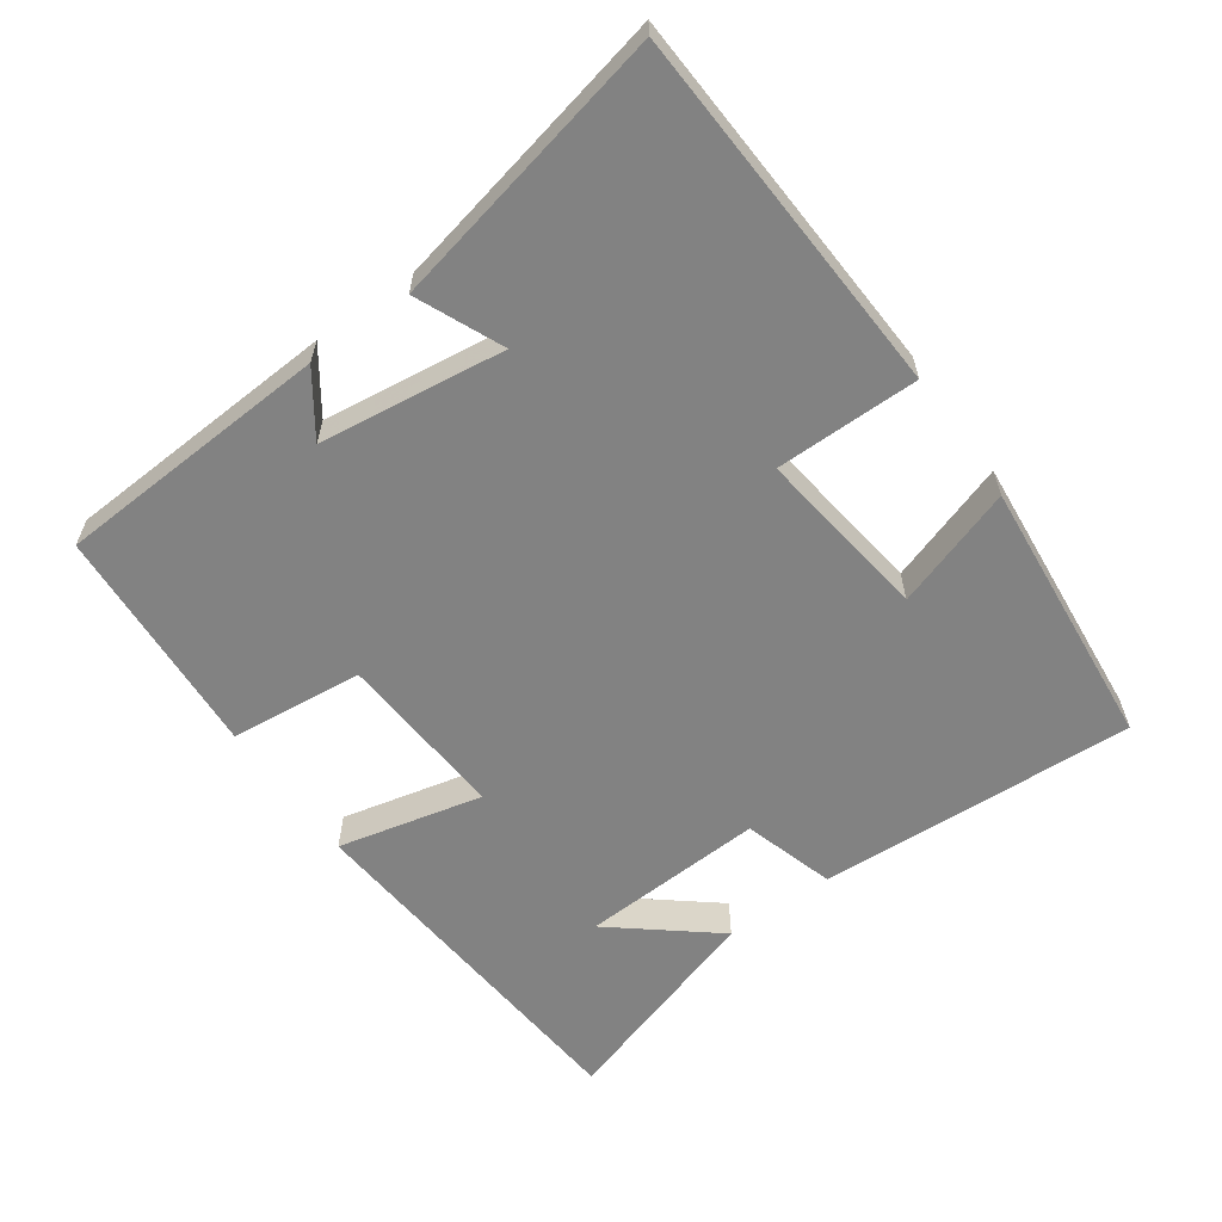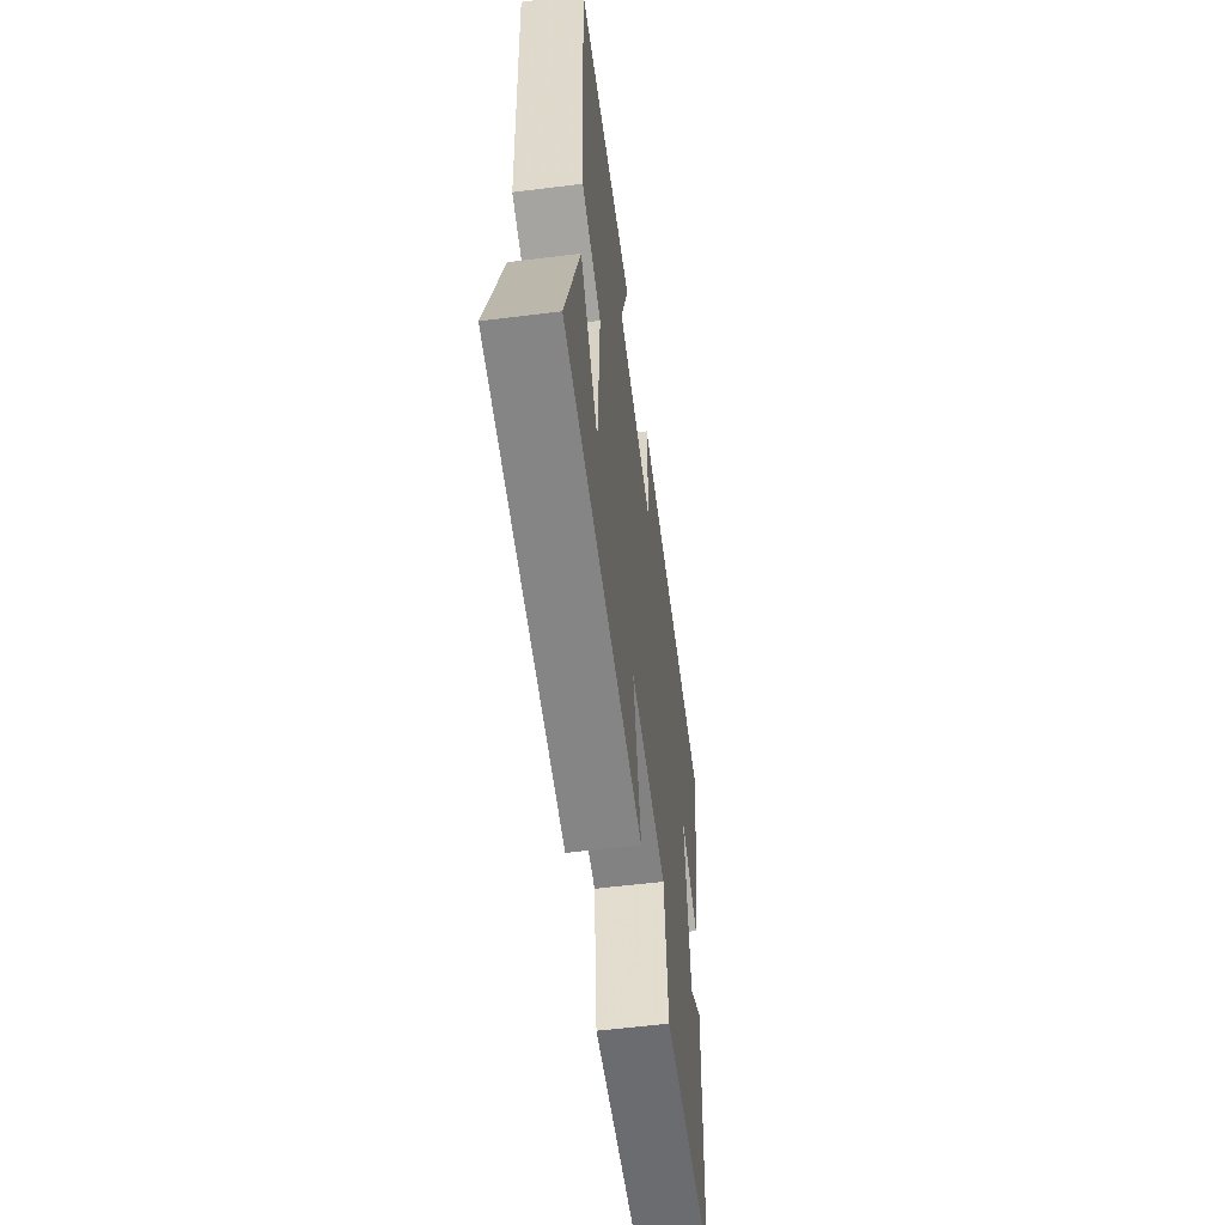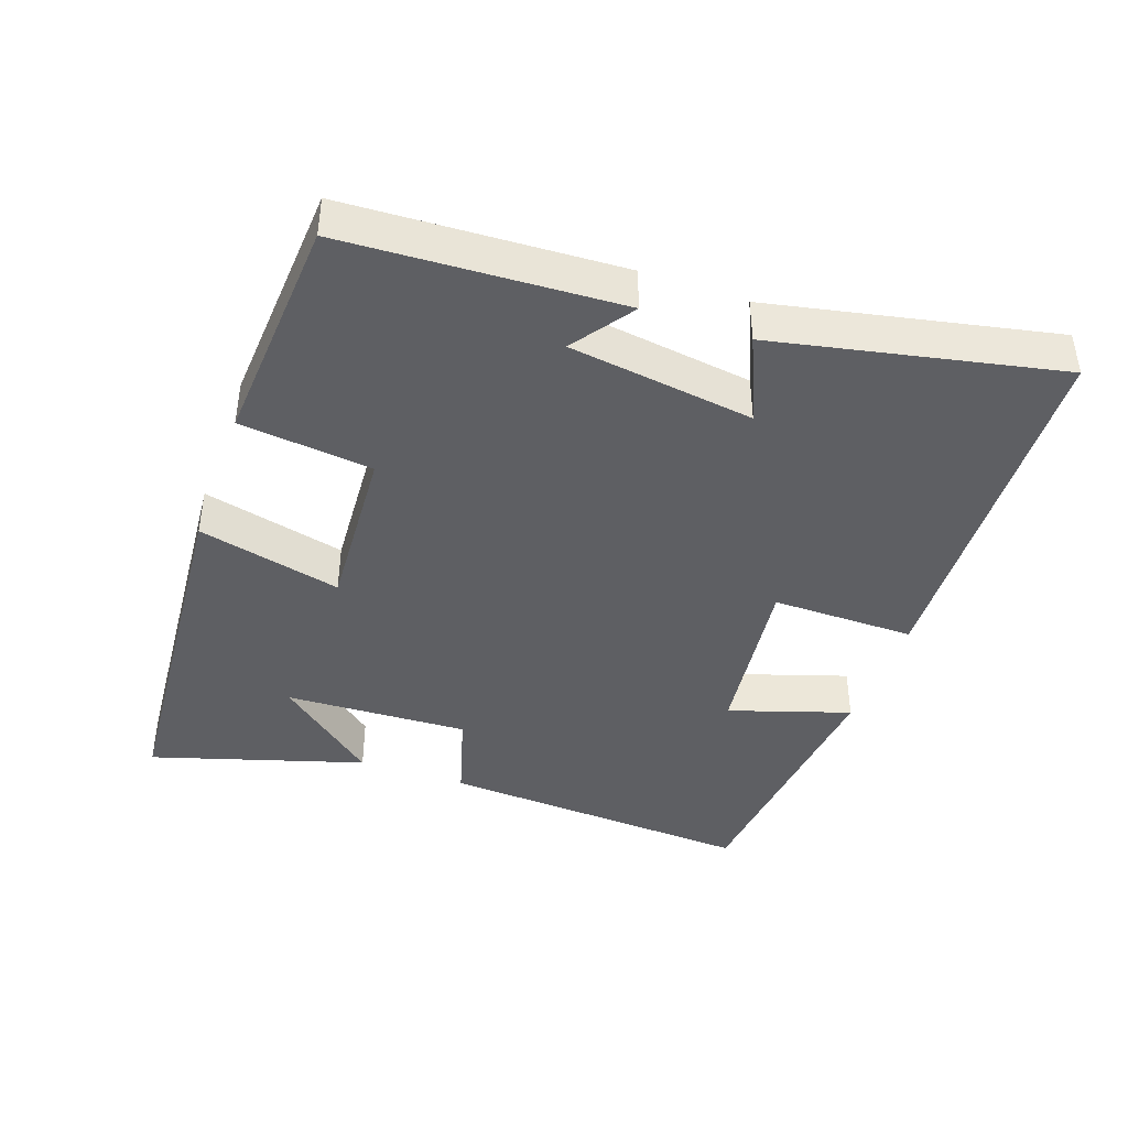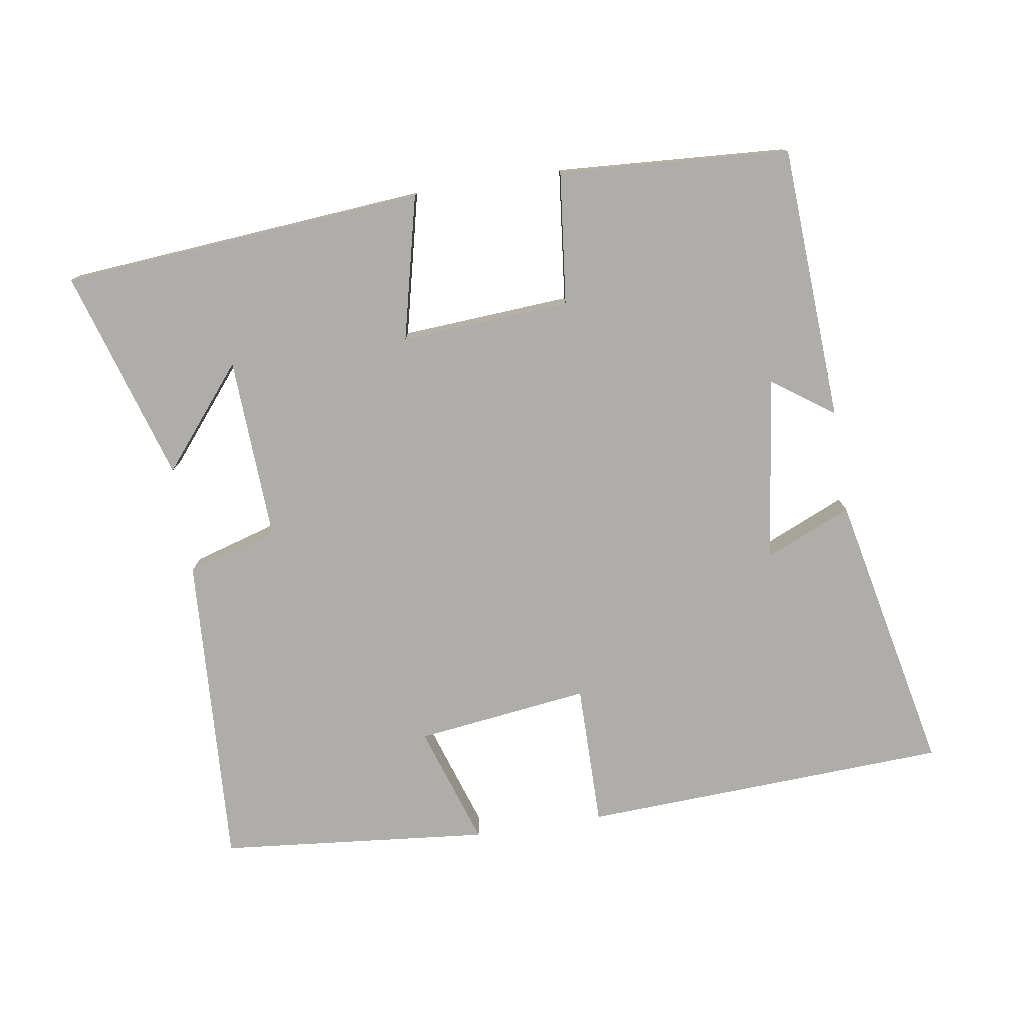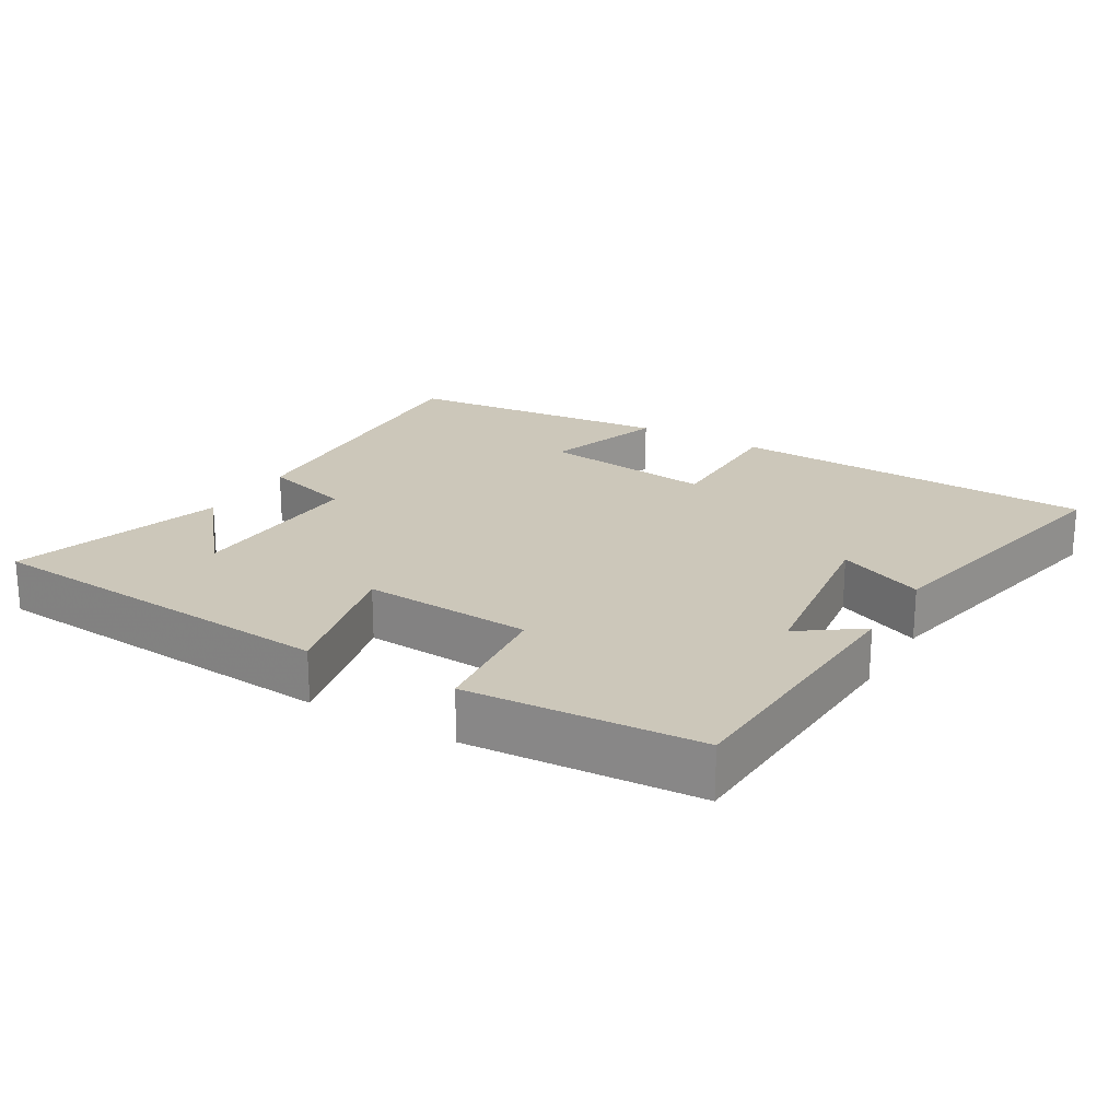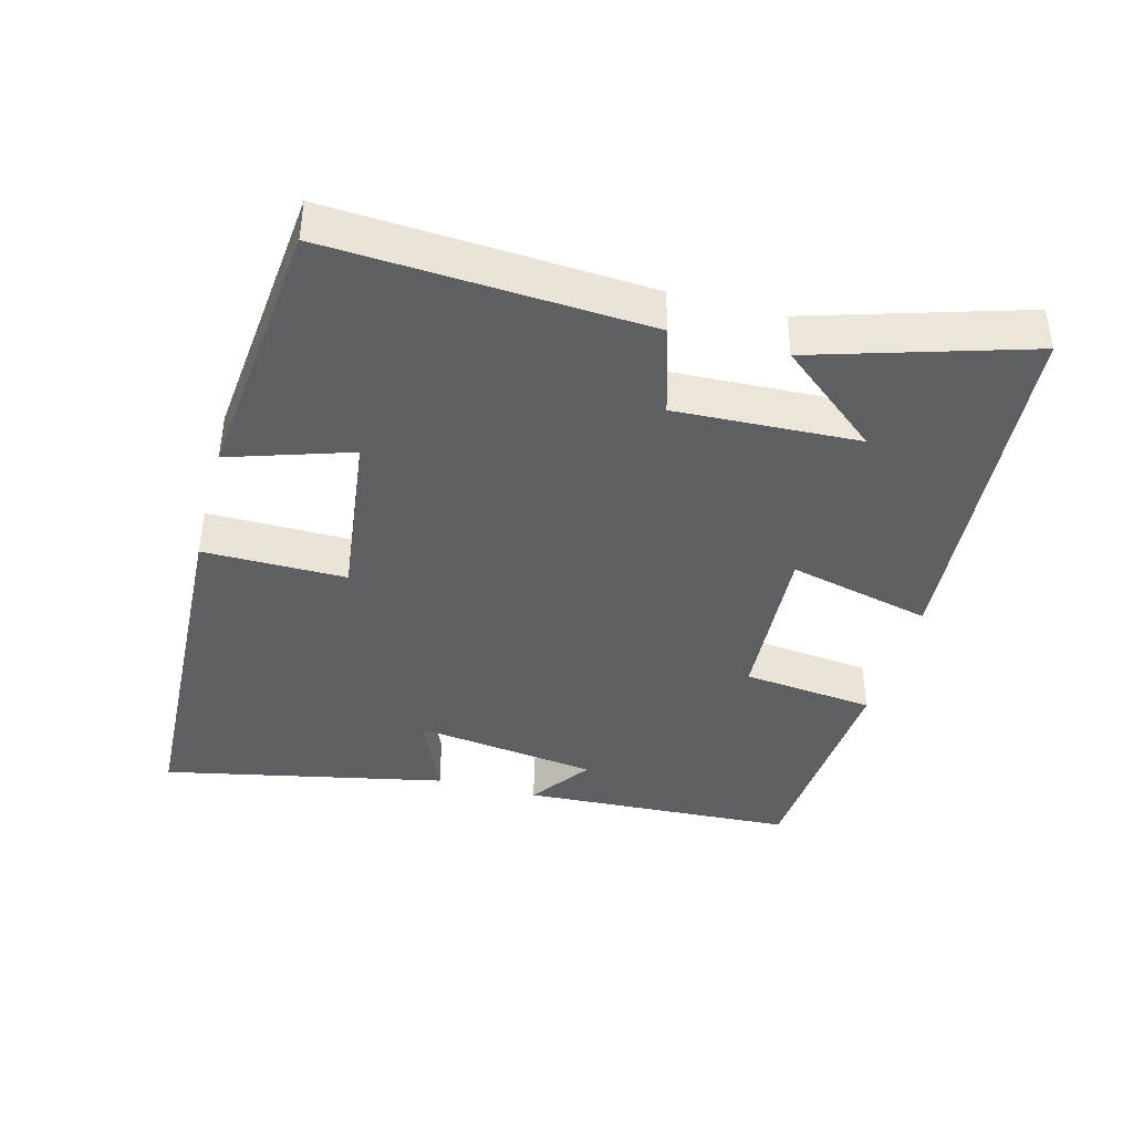
<metadata>
{"format":"obj","ext":"obj","renderer":"f3d","projection":"perspective","resolution":1024,"background":"white","views":[{"elev":-60.7,"azim":-54.4,"up":"+Y"},{"elev":-57.2,"azim":97.4,"up":"+Z"},{"elev":-41.9,"azim":-109.6,"up":"+Y"},{"elev":-77.4,"azim":-171.1,"up":"+Y"},{"elev":21.3,"azim":-149.6,"up":"+Y"},{"elev":-40.5,"azim":74.9,"up":"+Y"}]}
</metadata>
<code>
v 0.526 0.07 0.462
v 0.5 0.07 0.007
v 0.369 0.07 -0.032
v 0.381 0.07 -0.296
v 0.5 0.07 -0.151
v 0.594 0.07 -0.457
v 0.07 0.07 -0.5
v 0.119 0.07 -0.293
v -0.125 0.07 -0.309
v -0.146 0.07 -0.5
v -0.479 0.07 -0.479
v -0.5 0.07 -0.083
v -0.412 0.07 -0.145
v -0.376 0.07 0.121
v -0.5 0.07 0.067
v -0.586 0.07 0.475
v -0.056 0.07 0.5
v -0.057 0.07 0.294
v 0.193 0.07 0.326
v 0.136 0.07 0.5
v 0.526 0 0.462
v 0.5 0 0.007
v 0.369 0 -0.032
v 0.381 0 -0.296
v 0.5 0 -0.151
v 0.594 0 -0.457
v 0.07 0 -0.5
v 0.119 0 -0.293
v -0.125 0 -0.309
v -0.146 0 -0.5
v -0.479 0 -0.479
v -0.5 0 -0.083
v -0.412 0 -0.145
v -0.376 0 0.121
v -0.5 0 0.067
v -0.586 0 0.475
v -0.056 0 0.5
v -0.057 0 0.294
v 0.193 0 0.326
v 0.136 0 0.5
f 19 20 1 2
f 18 19 2 3
f 15 16 17 18
f 14 15 18
f 13 14 18 3
f 10 11 12 13
f 9 10 13
f 8 9 13 3
f 7 8 3 4
f 6 7 4
f 4 5 6
f 22 21 40 39
f 23 22 39 38
f 38 37 36 35
f 38 35 34
f 23 38 34 33
f 33 32 31 30
f 33 30 29
f 23 33 29 28
f 24 23 28 27
f 24 27 26
f 26 25 24
f 1 21 22 2
f 2 22 23 3
f 3 23 24 4
f 4 24 25 5
f 5 25 26 6
f 6 26 27 7
f 7 27 28 8
f 8 28 29 9
f 9 29 30 10
f 10 30 31 11
f 11 31 32 12
f 12 32 33 13
f 13 33 34 14
f 14 34 35 15
f 15 35 36 16
f 16 36 37 17
f 17 37 38 18
f 18 38 39 19
f 19 39 40 20
f 20 40 21 1

</code>
